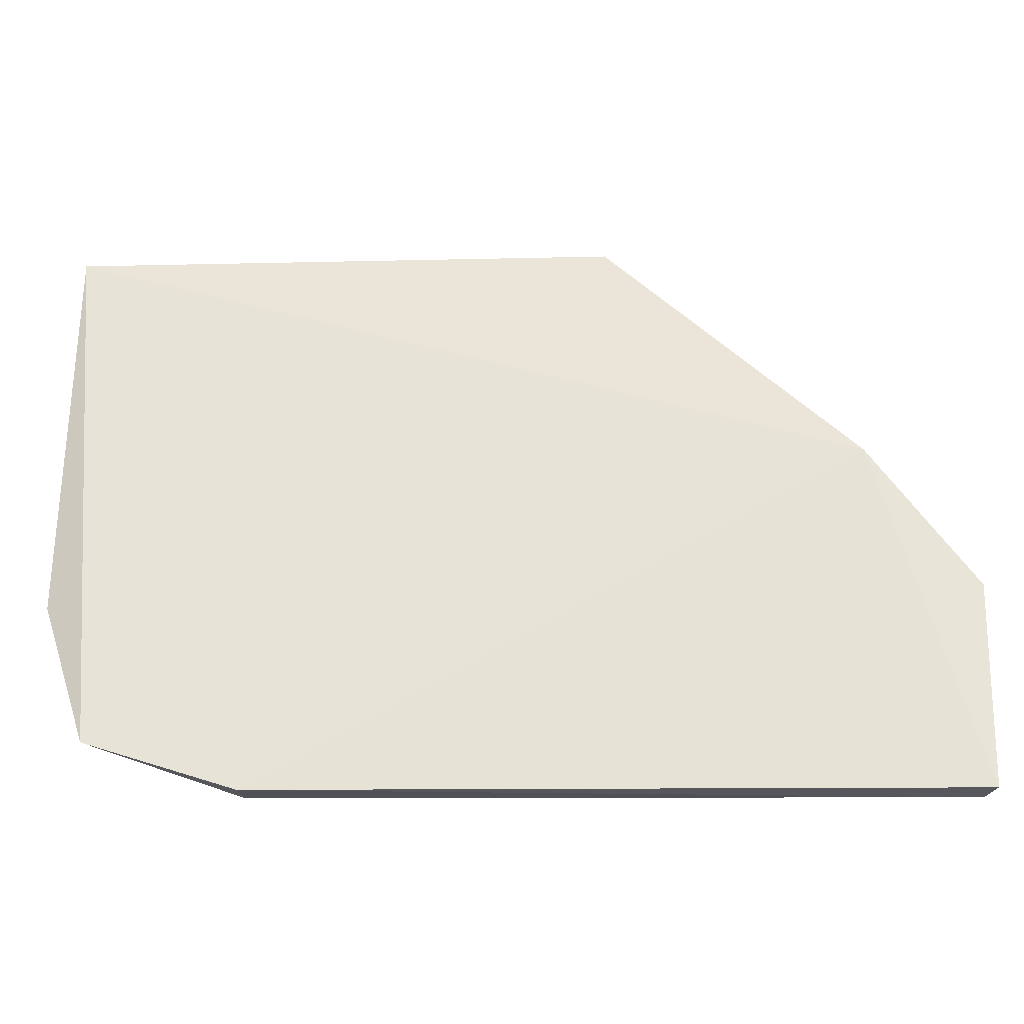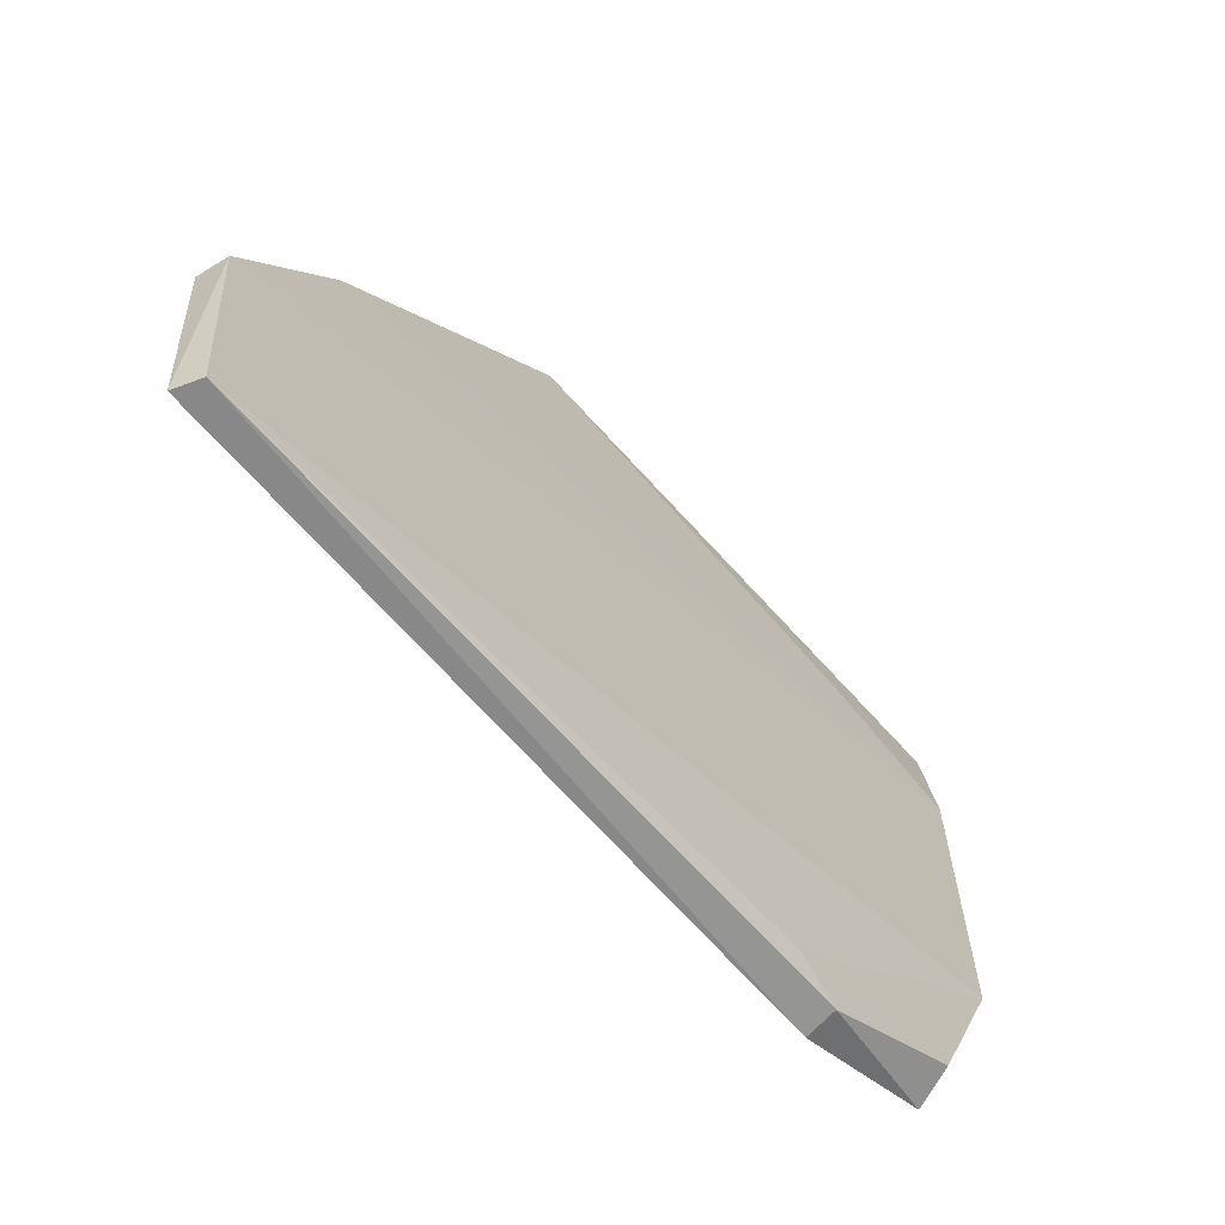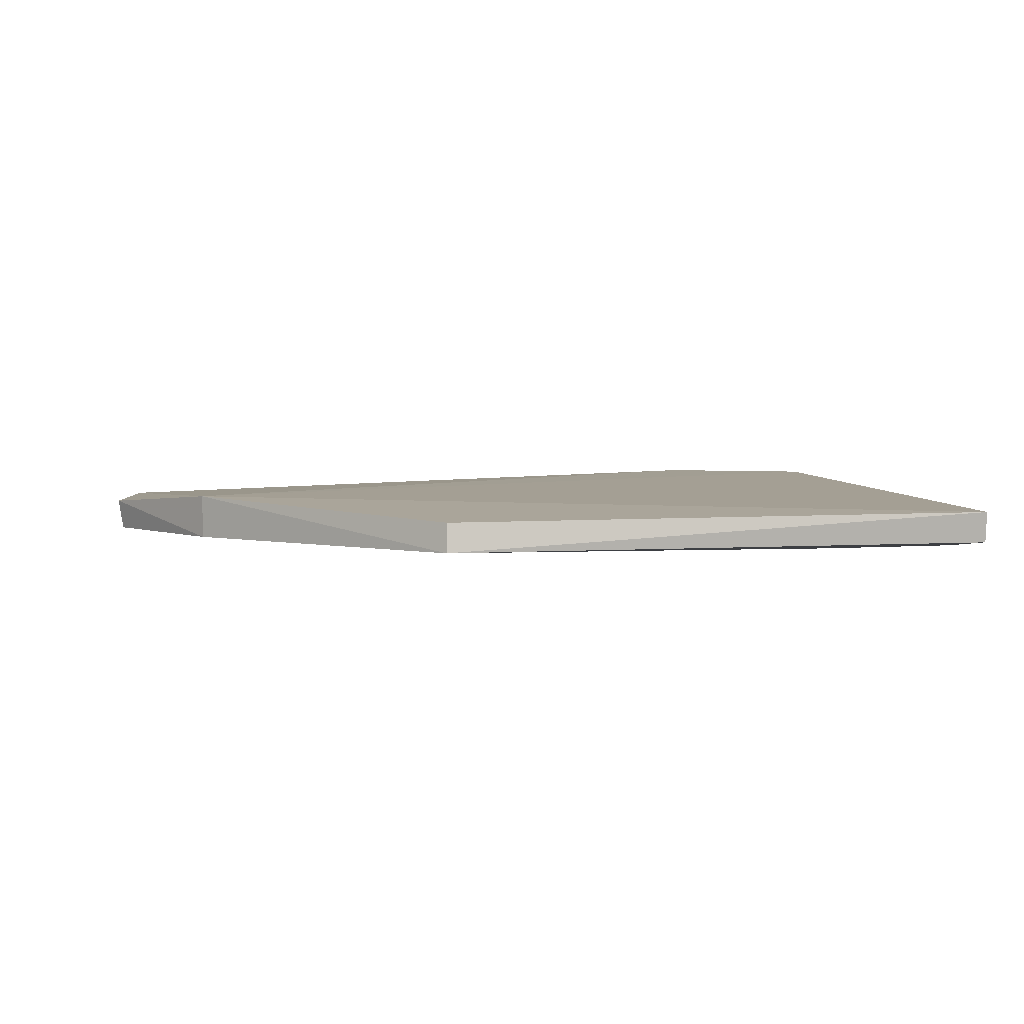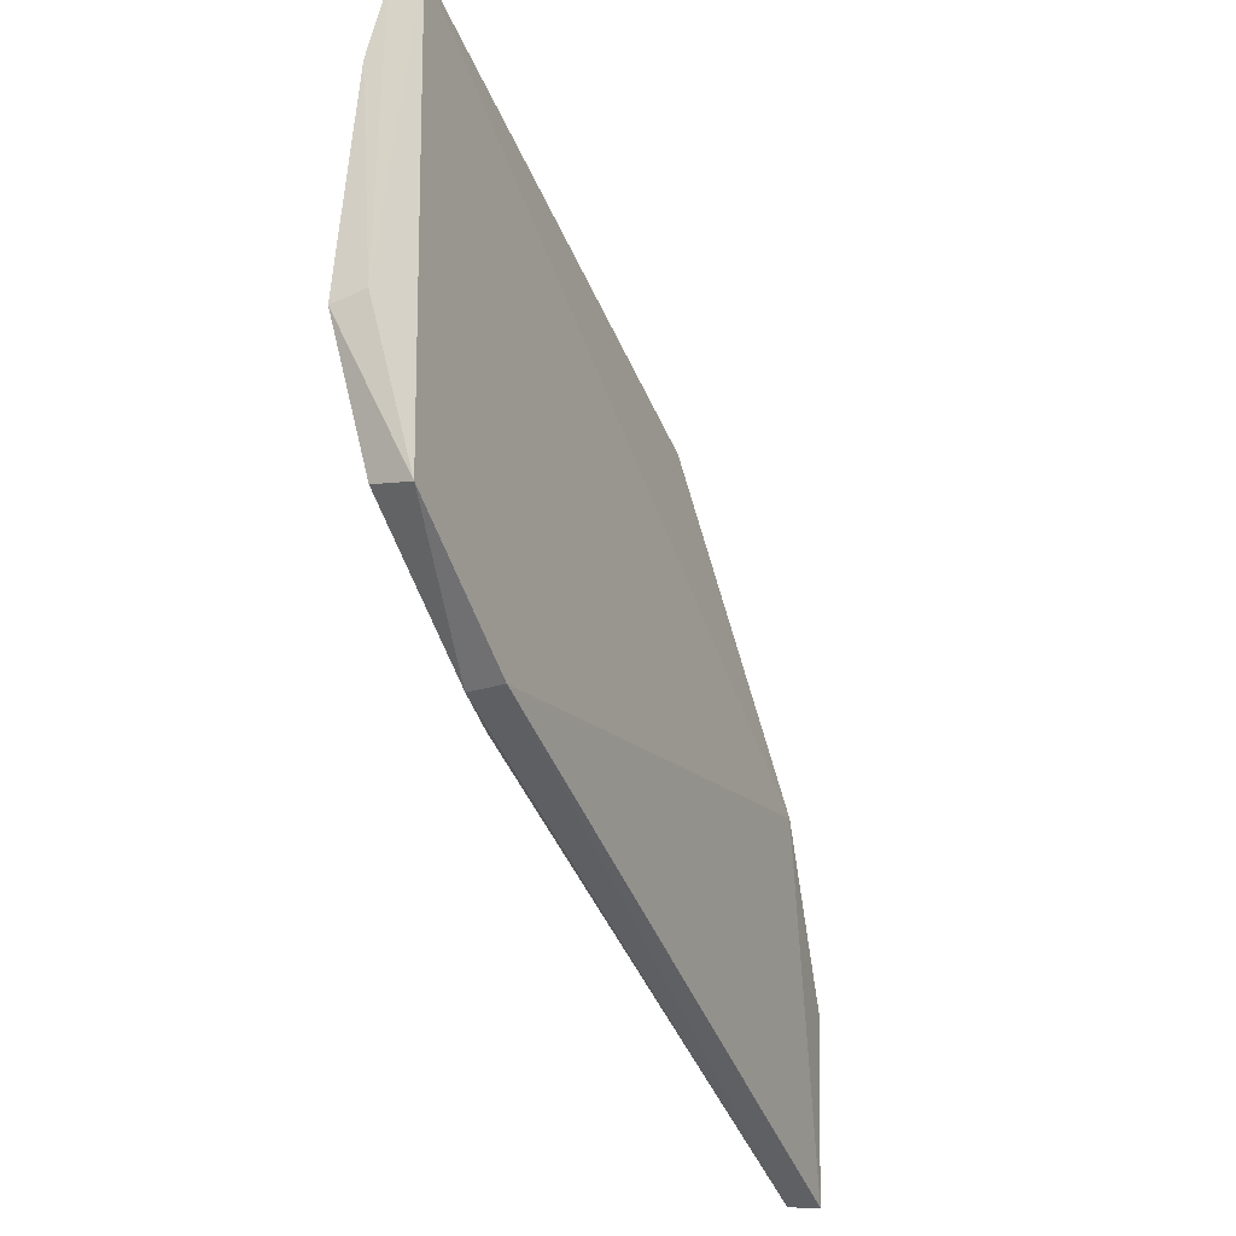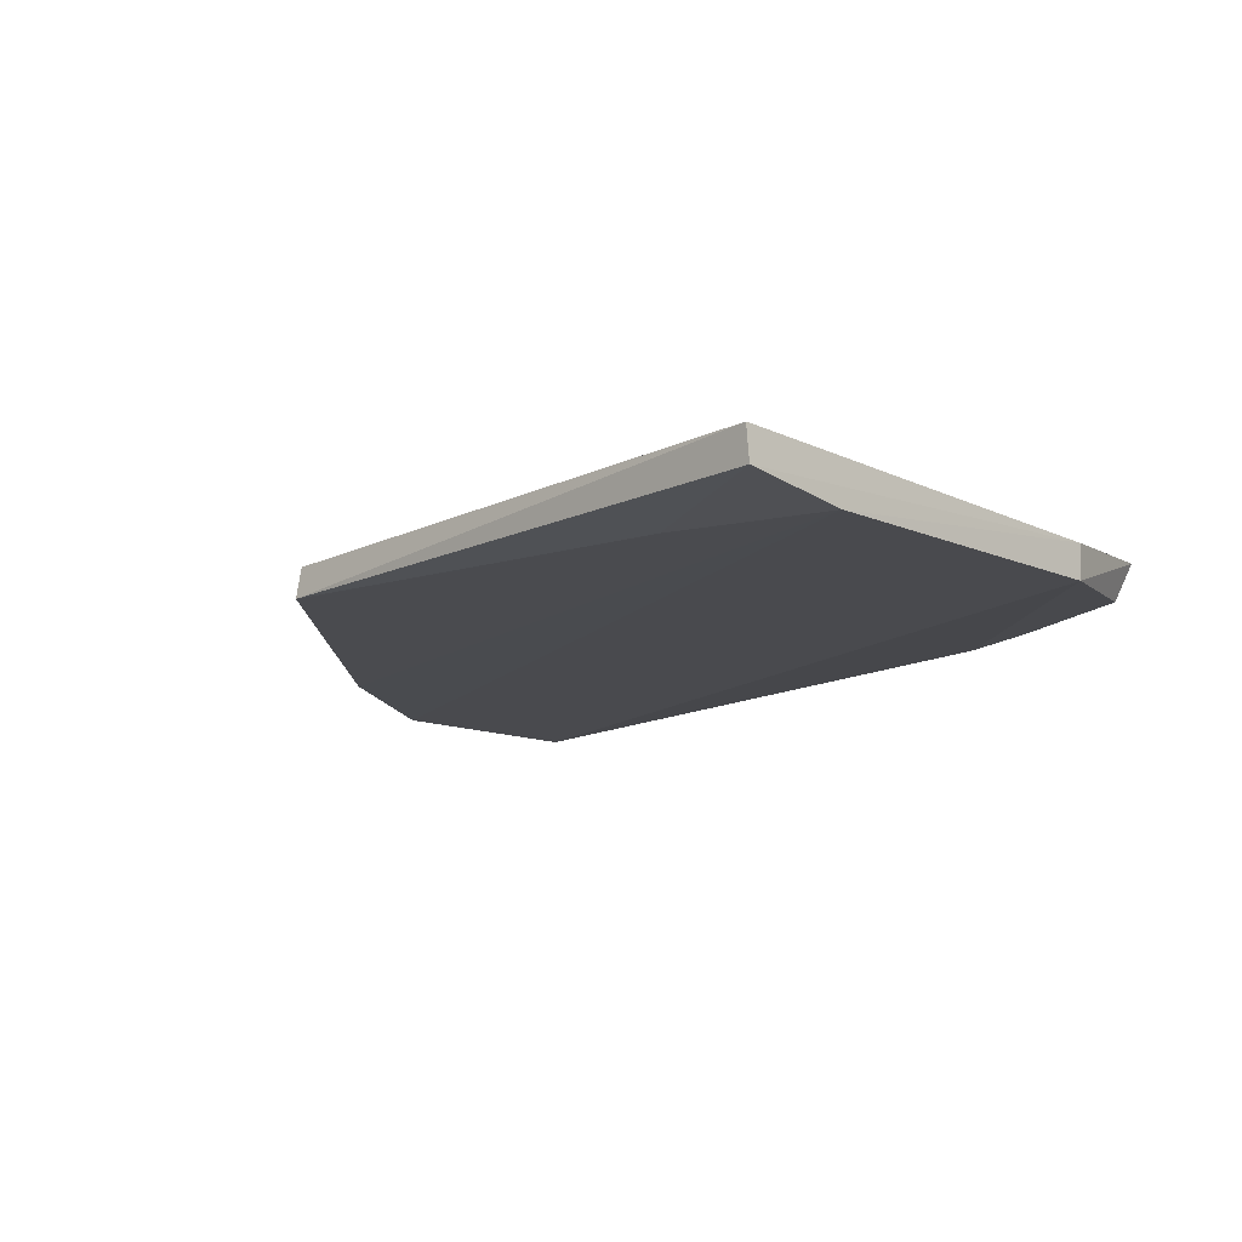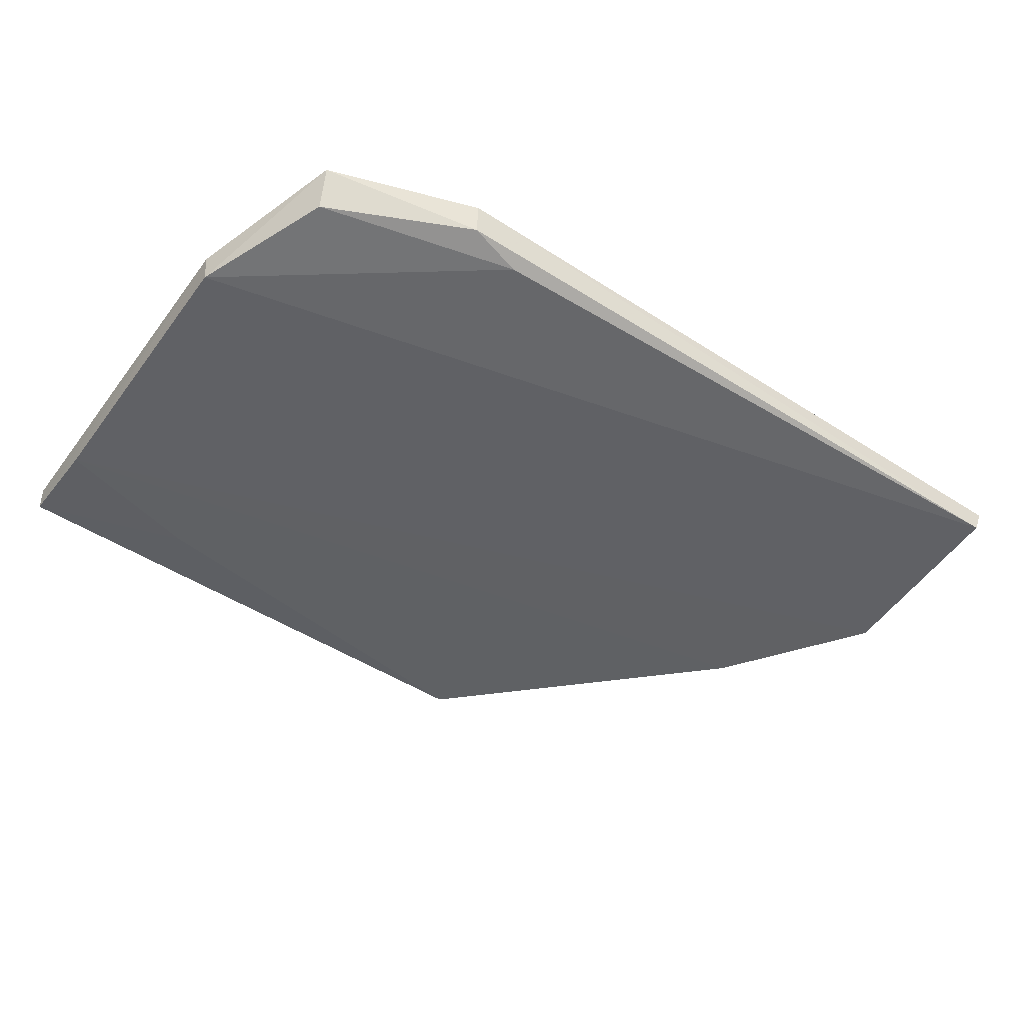
<metadata>
{"format":"obj","ext":"obj","renderer":"f3d","projection":"perspective","resolution":1024,"background":"white","views":[{"elev":-30.0,"azim":2.4,"up":"+Y"},{"elev":-61.1,"azim":131.3,"up":"+Y"},{"elev":5.5,"azim":173.4,"up":"+Z"},{"elev":-44.8,"azim":-67.3,"up":"+Y"},{"elev":-13.0,"azim":-133.0,"up":"+Z"},{"elev":-48.5,"azim":-34.8,"up":"+Z"}]}
</metadata>
<code>
v 0.07378 0.01563 0.01402
v 0.08478 -0.02396 0.01119
v 0.07381 0.01567 0.008946
v -0.01661 0.04352 0.01021
v -0.01097 -0.01833 0.01388
v 0.04562 0.04429 0.009879
v 0.0856 -0.0007692 0.01212
v 0.00597 -0.02398 0.01382
v -0.01661 0.04388 0.01376
v -0.01657 -0.001367 0.008169
v 0.08509 -0.001084 0.00854
v 0.04552 0.0438 0.01324
v 0.006174 -0.02338 0.01019
v -0.01659 0.03231 0.008599
v -0.01683 -0.001298 0.01177
v -0.01024 -0.01614 0.009639
v 0.08363 -0.02384 0.008238
v 0.0004341 0.03722 0.009011
v 0.0123 -0.02195 0.009114
f 6 1 3
f 7 1 2
f 7 3 1
f 8 2 1
f 8 1 5
f 9 5 1
f 9 6 4
f 11 7 2
f 11 3 7
f 12 9 1
f 12 1 6
f 12 6 9
f 13 8 5
f 14 3 11
f 15 9 4
f 15 14 10
f 15 4 14
f 15 10 5
f 15 5 9
f 16 13 5
f 16 5 10
f 17 2 8
f 17 8 13
f 17 11 2
f 17 14 11
f 17 10 14
f 18 14 4
f 18 4 6
f 18 6 3
f 18 3 14
f 19 16 10
f 19 10 17
f 19 17 13
f 19 13 16

</code>
